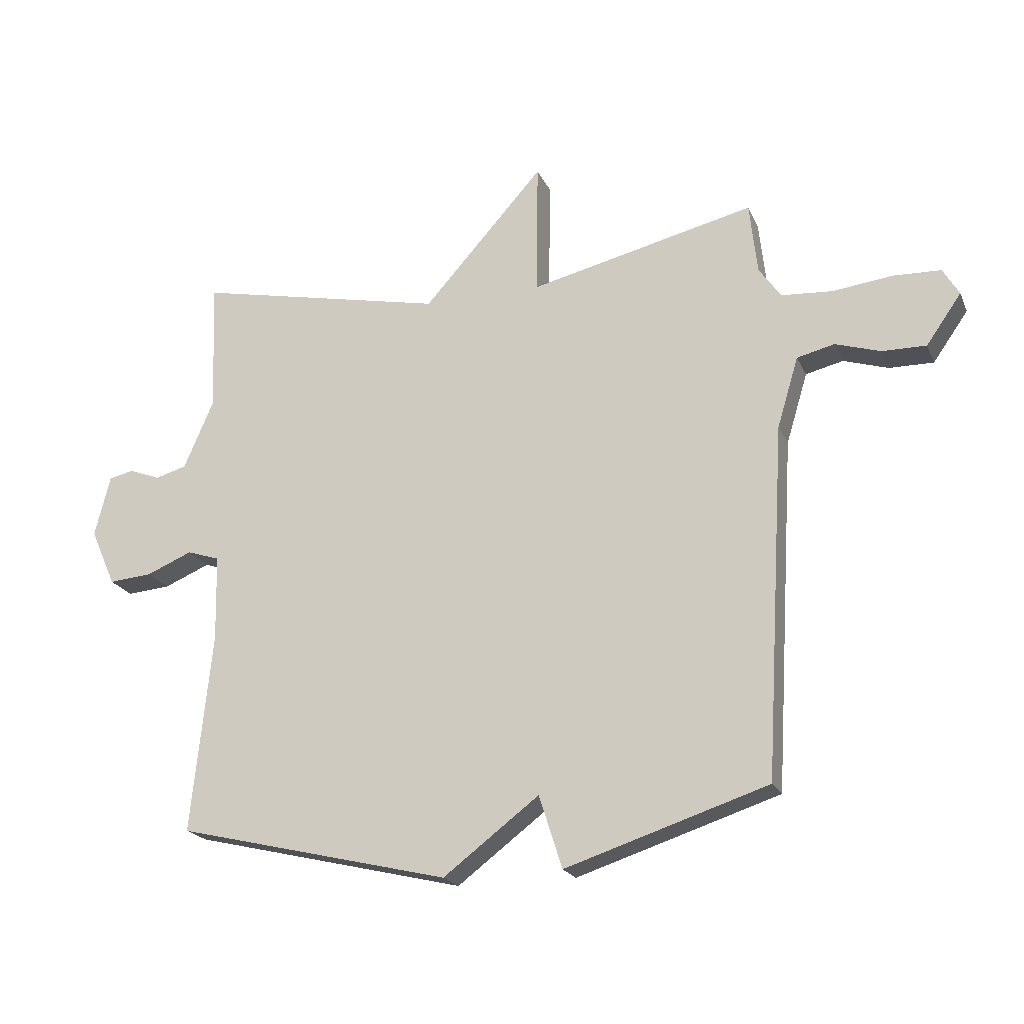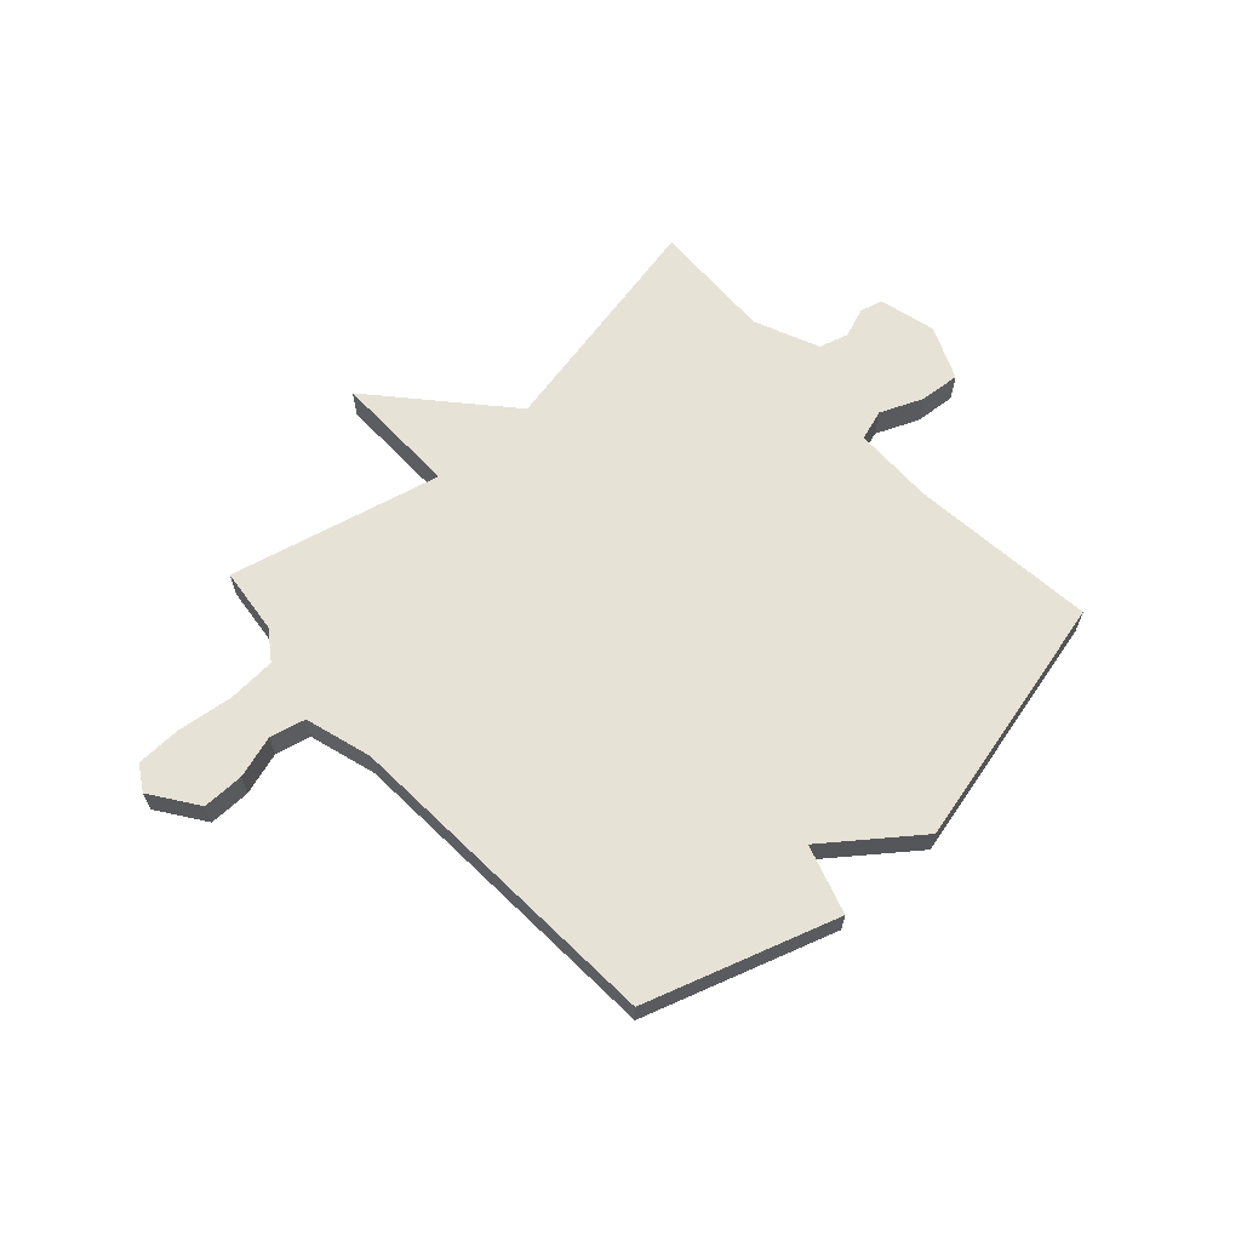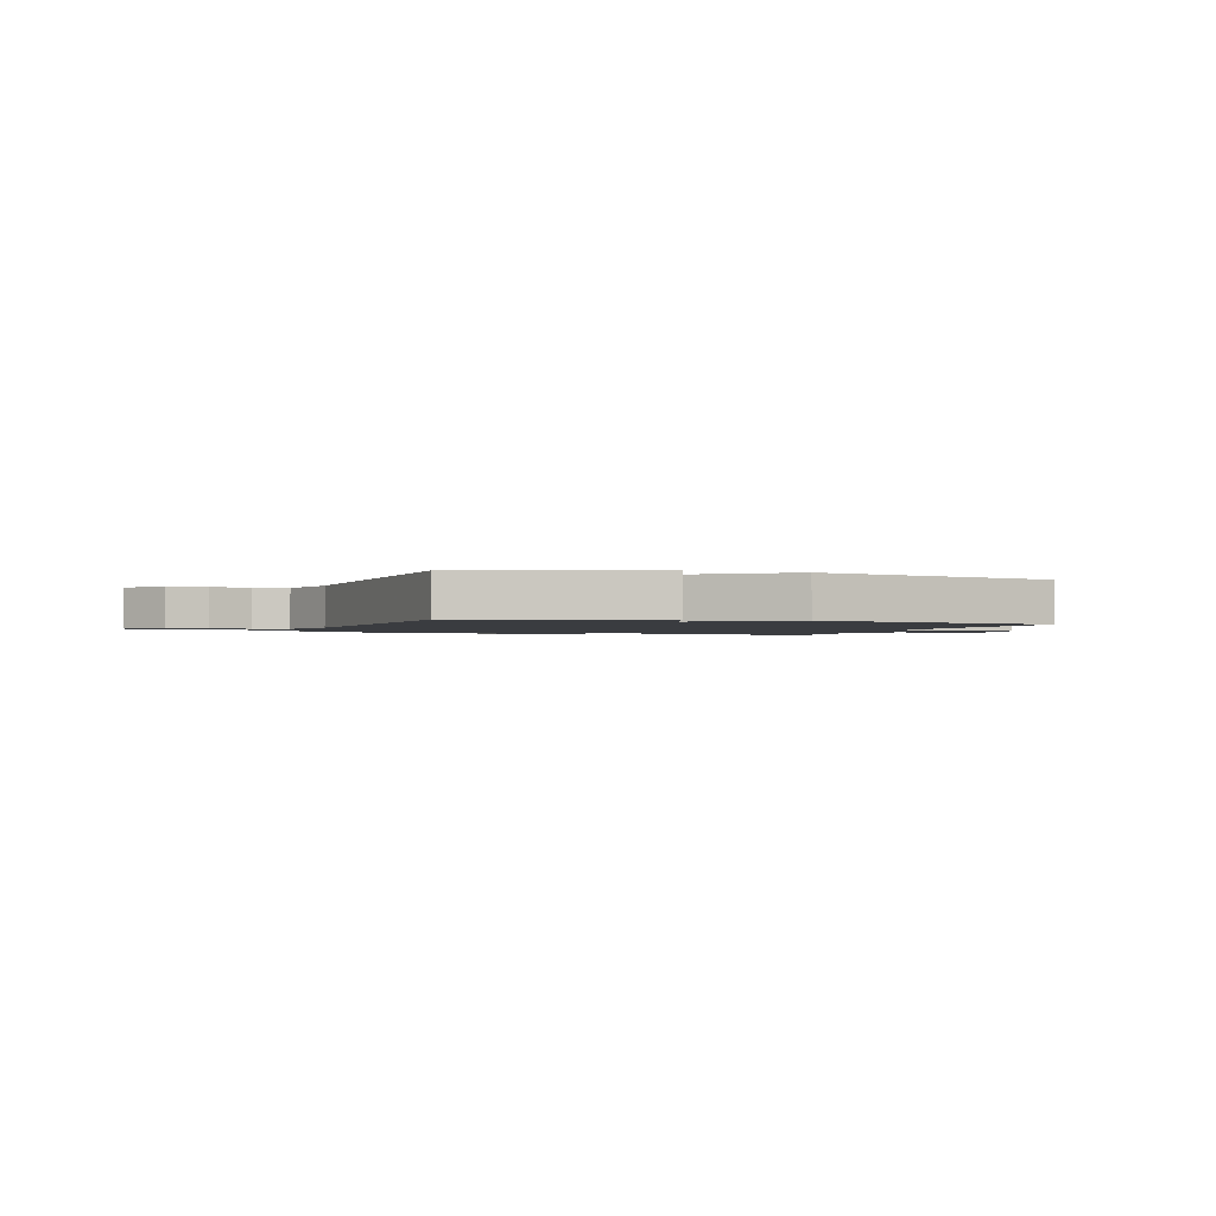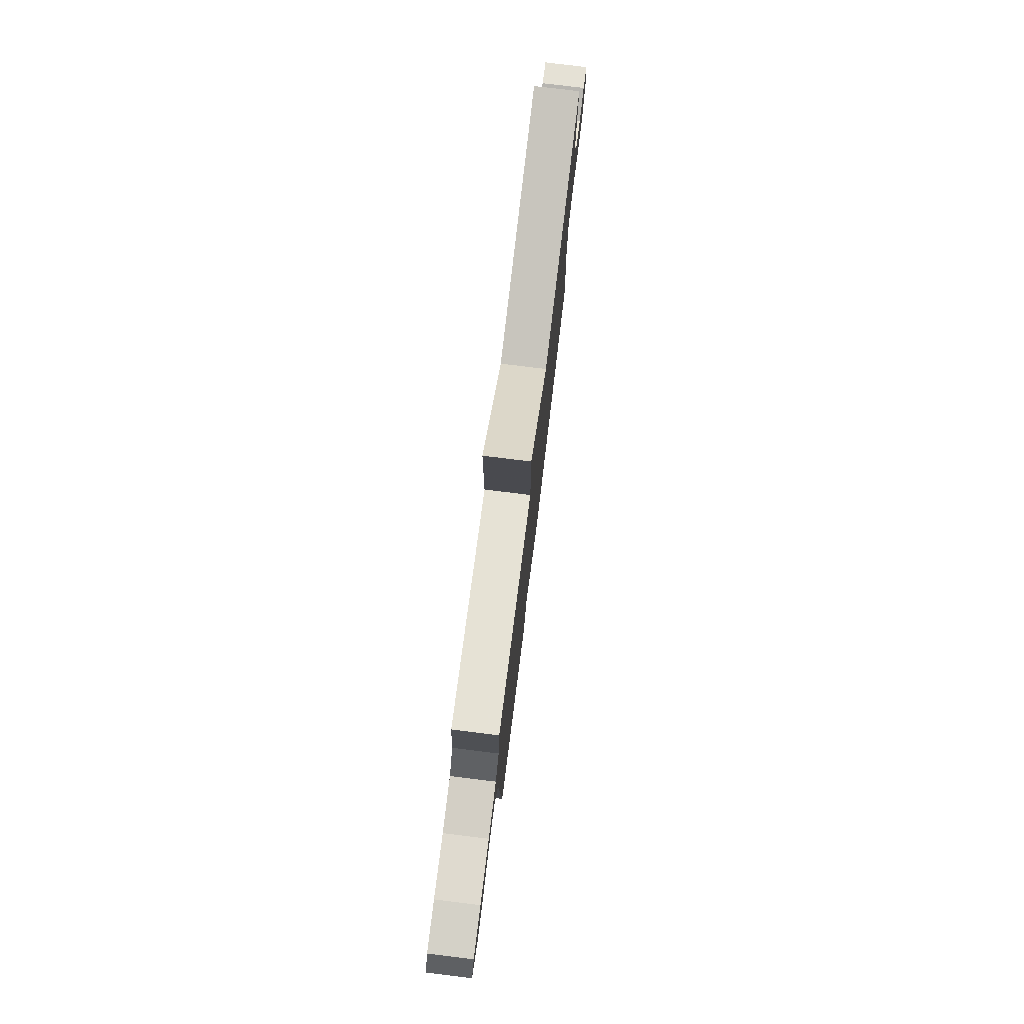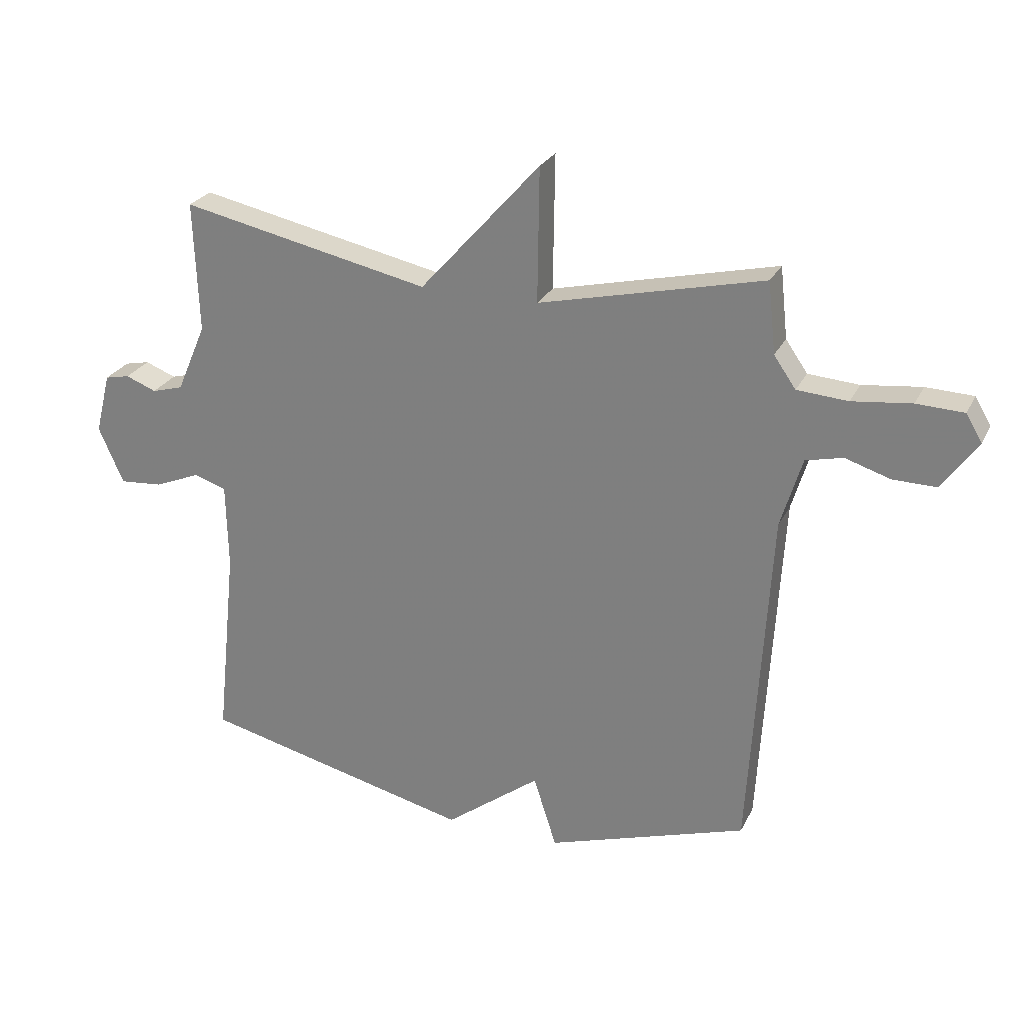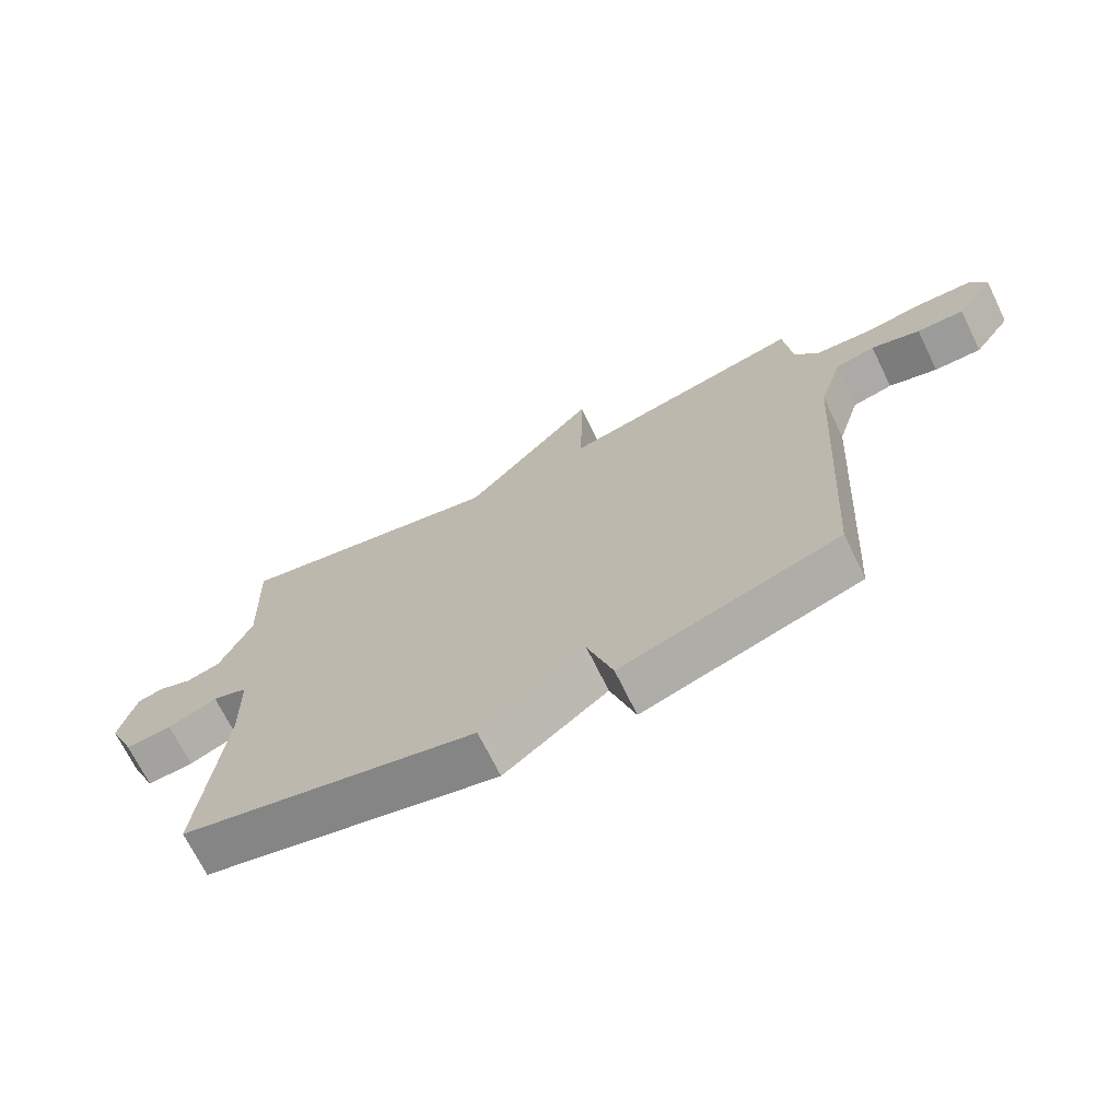
<metadata>
{"format":"obj","ext":"obj","renderer":"f3d","projection":"perspective","resolution":1024,"background":"white","views":[{"elev":-20.7,"azim":19.0,"up":"+Z"},{"elev":63.6,"azim":137.8,"up":"+Y"},{"elev":-1.7,"azim":161.6,"up":"+Y"},{"elev":77.6,"azim":97.0,"up":"+Z"},{"elev":25.9,"azim":21.5,"up":"+Z"},{"elev":-70.0,"azim":26.1,"up":"+Z"}]}
</metadata>
<code>
v 0.5 0.07 0.5
v 0.513 0.07 0.38
v 0.55 0.07 0.327
v 0.636 0.07 0.321
v 0.736 0.07 0.333
v 0.816 0.07 0.33
v 0.843 0.07 0.284
v 0.784 0.07 0.2
v 0.71 0.07 0.201
v 0.634 0.07 0.225
v 0.571 0.07 0.21
v 0.535 0.07 0.091
v 0.5 0.07 -0.5
v 0.16 0.07 -0.61
v 0.121 0.07 -0.488
v -0.04 0.07 -0.61
v -0.5 0.07 -0.5
v -0.465 0.07 -0.165
v -0.468 0.07 -0.02
v -0.523 0.07 -0.002
v -0.6 0.07 -0.034
v -0.673 0.07 -0.04
v -0.715 0.07 0.056
v -0.689 0.07 0.159
v -0.647 0.07 0.168
v -0.595 0.07 0.148
v -0.542 0.07 0.163
v -0.492 0.07 0.279
v -0.5 0.07 0.5
v -0.079 0.07 0.411
v 0.124 0.07 0.638
v 0.121 0.07 0.411
v 0.5 0 0.5
v 0.513 0 0.38
v 0.55 0 0.327
v 0.636 0 0.321
v 0.736 0 0.333
v 0.816 0 0.33
v 0.843 0 0.284
v 0.784 0 0.2
v 0.71 0 0.201
v 0.634 0 0.225
v 0.571 0 0.21
v 0.535 0 0.091
v 0.5 0 -0.5
v 0.16 0 -0.61
v 0.121 0 -0.488
v -0.04 0 -0.61
v -0.5 0 -0.5
v -0.465 0 -0.165
v -0.468 0 -0.02
v -0.523 0 -0.002
v -0.6 0 -0.034
v -0.673 0 -0.04
v -0.715 0 0.056
v -0.689 0 0.159
v -0.647 0 0.168
v -0.595 0 0.148
v -0.542 0 0.163
v -0.492 0 0.279
v -0.5 0 0.5
v -0.079 0 0.411
v 0.124 0 0.638
v 0.121 0 0.411
f 30 31 32
f 28 29 30
f 27 28 30 32
f 24 25 26
f 23 24 26
f 22 23 26
f 21 22 26
f 20 21 26
f 19 20 26 27
f 15 16 17 18
f 15 18 19
f 12 13 14 15
f 19 27 32
f 15 19 32
f 12 15 32
f 11 12 32
f 8 9 10
f 7 8 10
f 6 7 10
f 5 6 10
f 4 5 10
f 3 4 10 11
f 32 1 2
f 2 3 11 32
f 64 63 62
f 62 61 60
f 64 62 60 59
f 58 57 56
f 58 56 55
f 58 55 54
f 58 54 53
f 58 53 52
f 59 58 52 51
f 50 49 48 47
f 51 50 47
f 47 46 45 44
f 64 59 51
f 64 51 47
f 64 47 44
f 64 44 43
f 42 41 40
f 42 40 39
f 42 39 38
f 42 38 37
f 42 37 36
f 43 42 36 35
f 34 33 64
f 64 43 35 34
f 1 33 34 2
f 2 34 35 3
f 3 35 36 4
f 4 36 37 5
f 5 37 38 6
f 6 38 39 7
f 7 39 40 8
f 8 40 41 9
f 9 41 42 10
f 10 42 43 11
f 11 43 44 12
f 12 44 45 13
f 13 45 46 14
f 14 46 47 15
f 15 47 48 16
f 16 48 49 17
f 17 49 50 18
f 18 50 51 19
f 19 51 52 20
f 20 52 53 21
f 21 53 54 22
f 22 54 55 23
f 23 55 56 24
f 24 56 57 25
f 25 57 58 26
f 26 58 59 27
f 27 59 60 28
f 28 60 61 29
f 29 61 62 30
f 30 62 63 31
f 31 63 64 32
f 32 64 33 1

</code>
